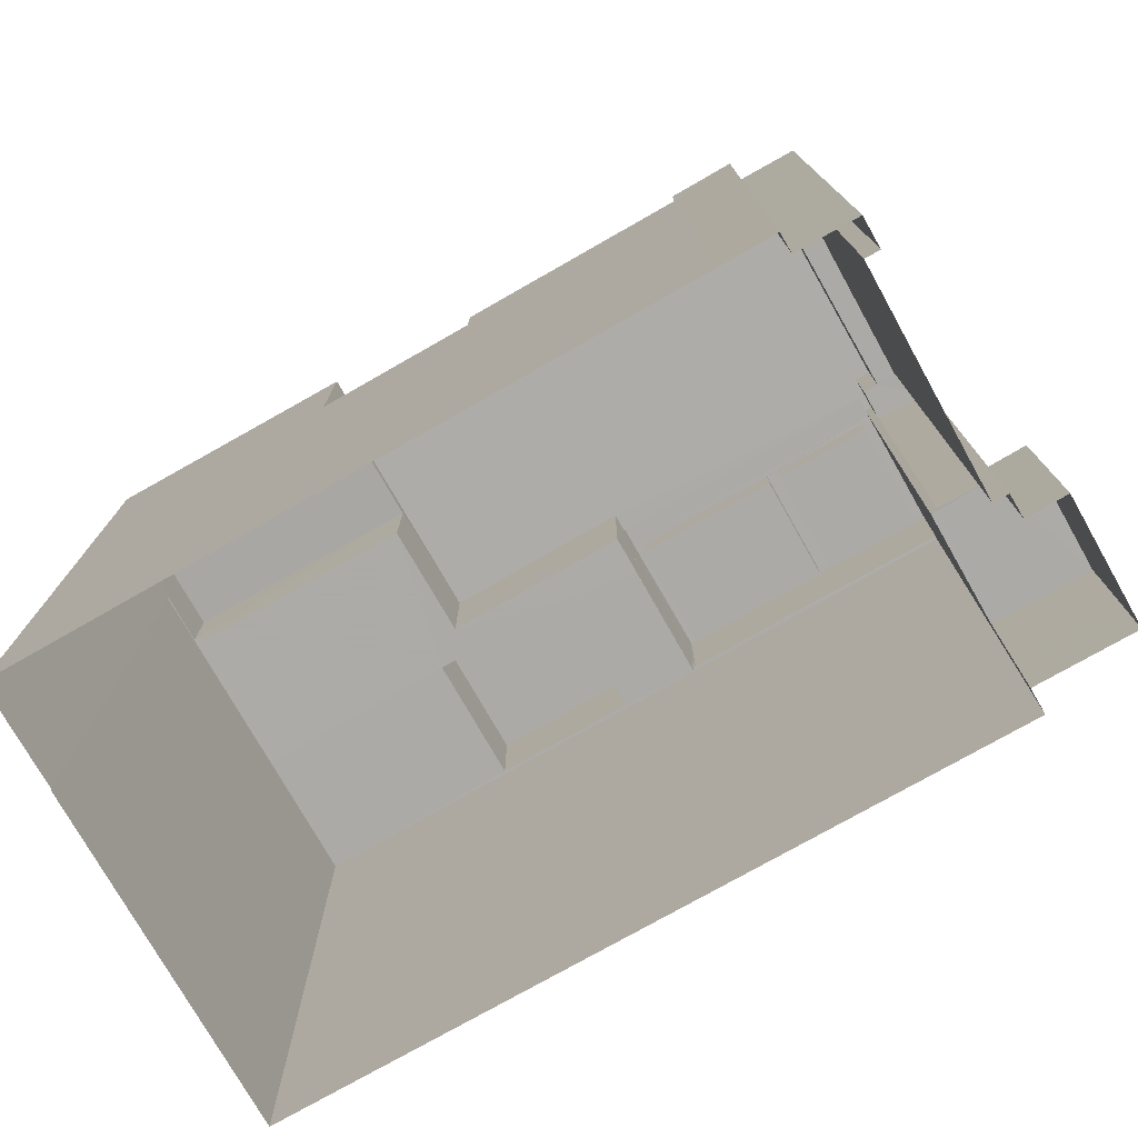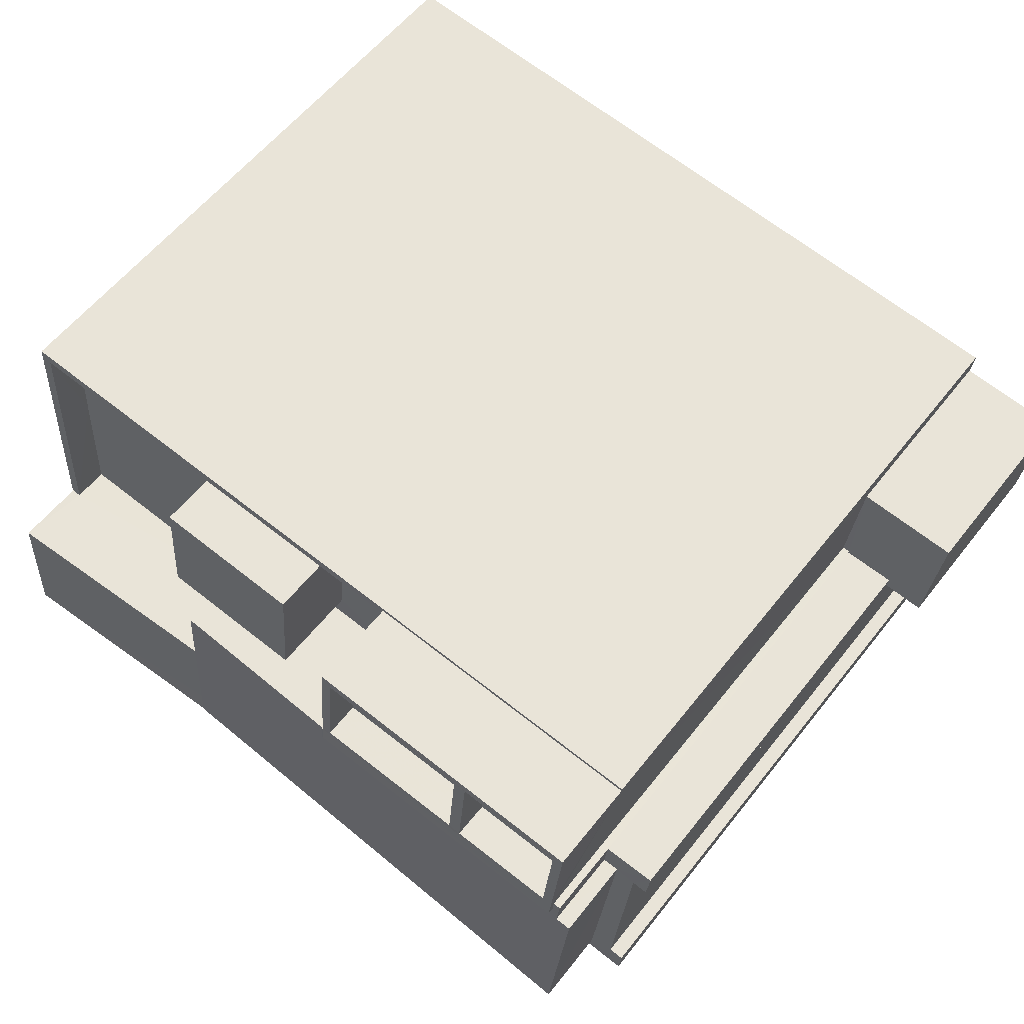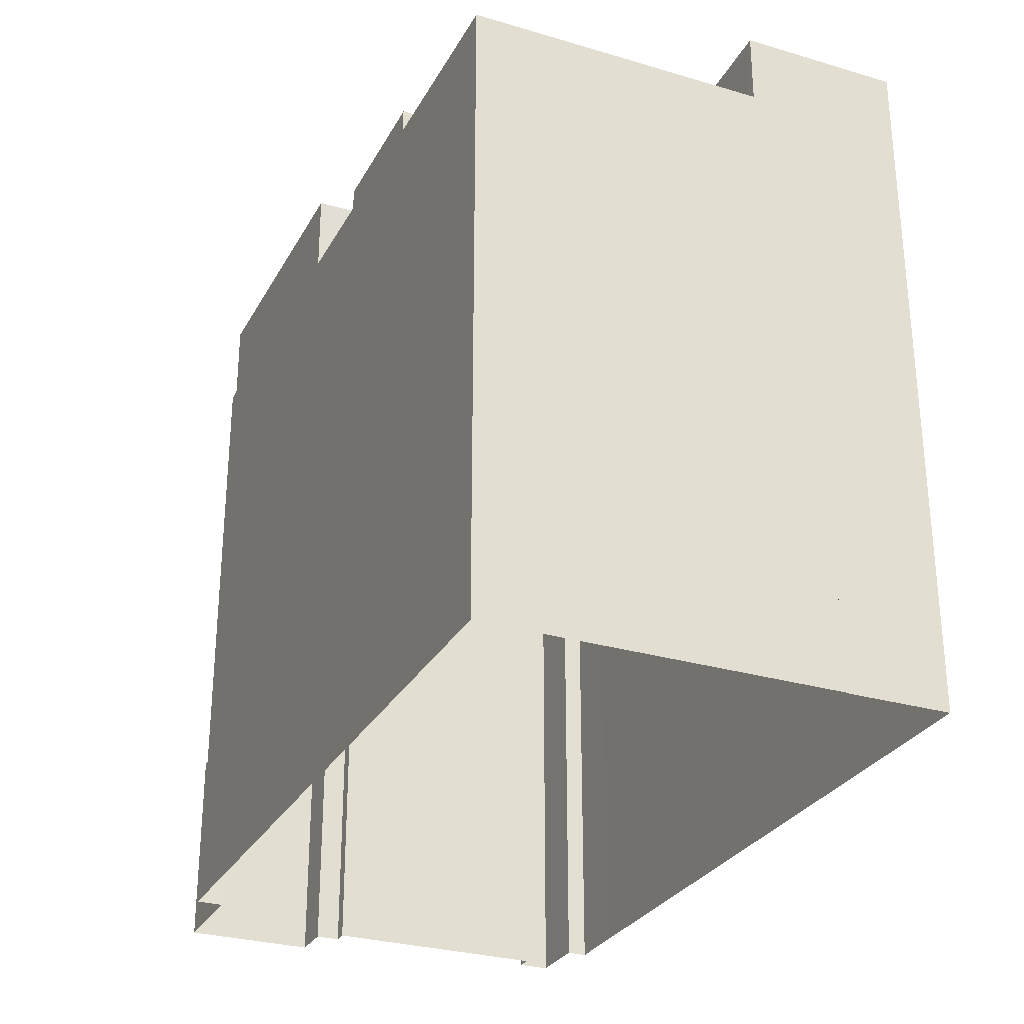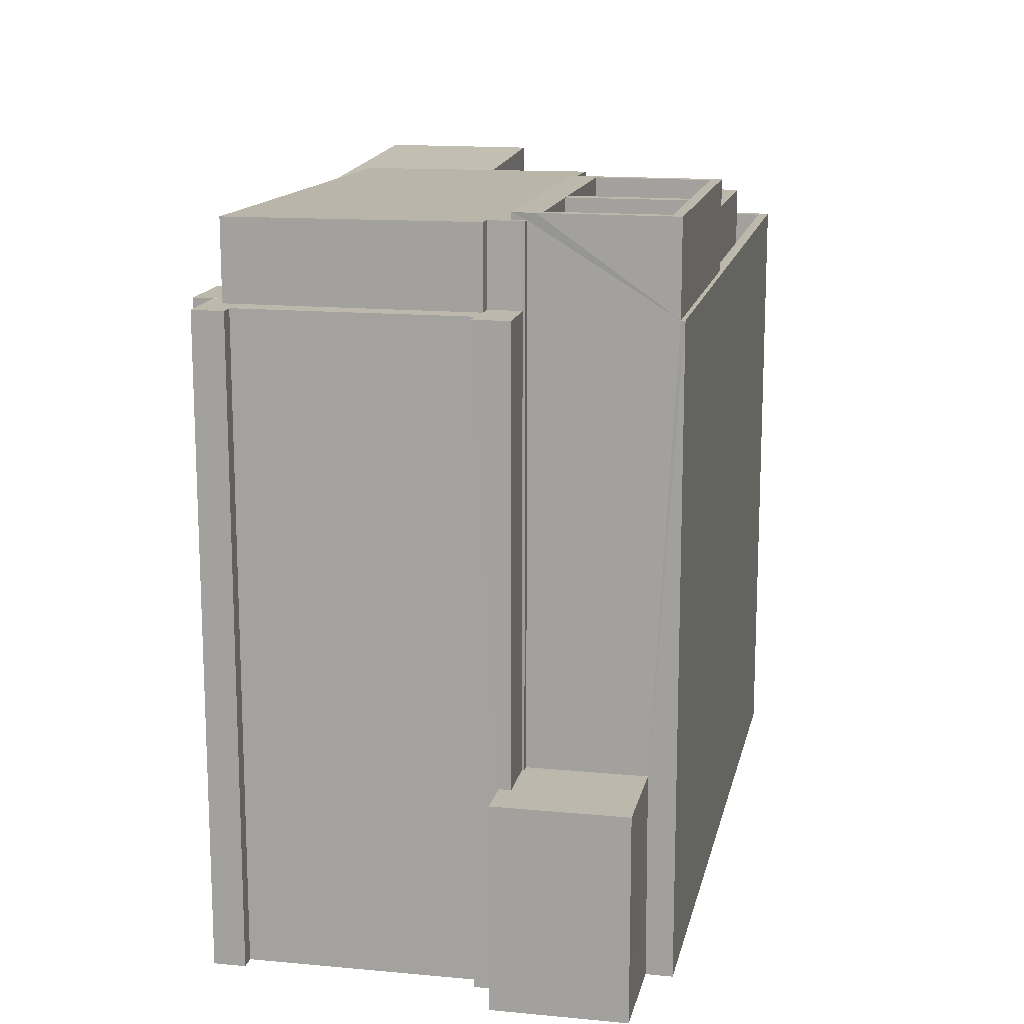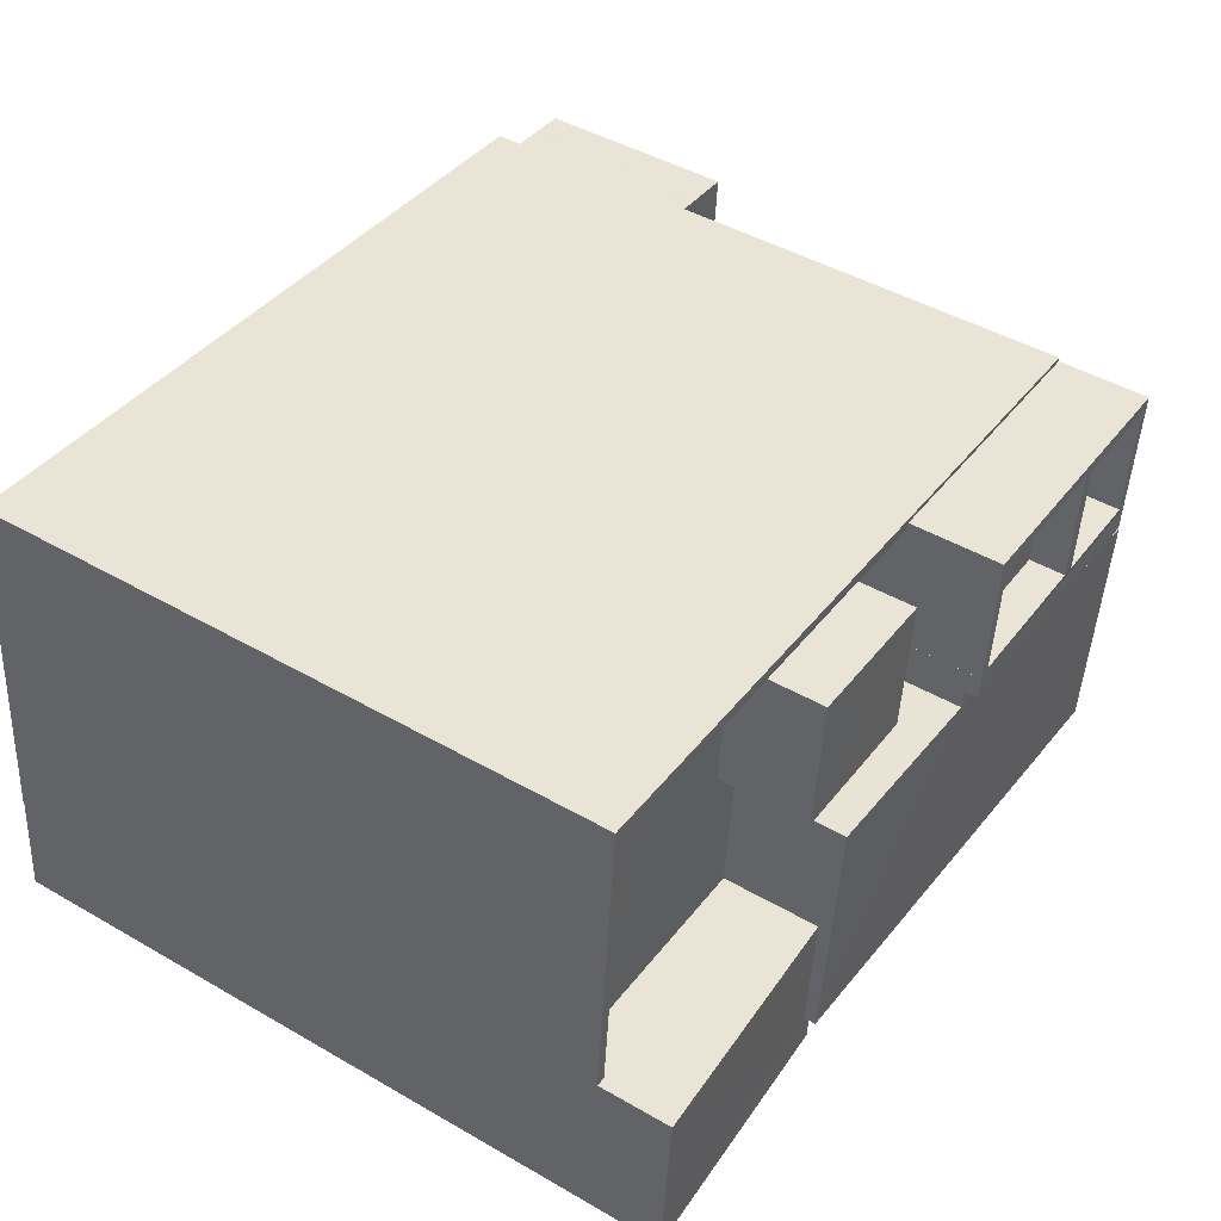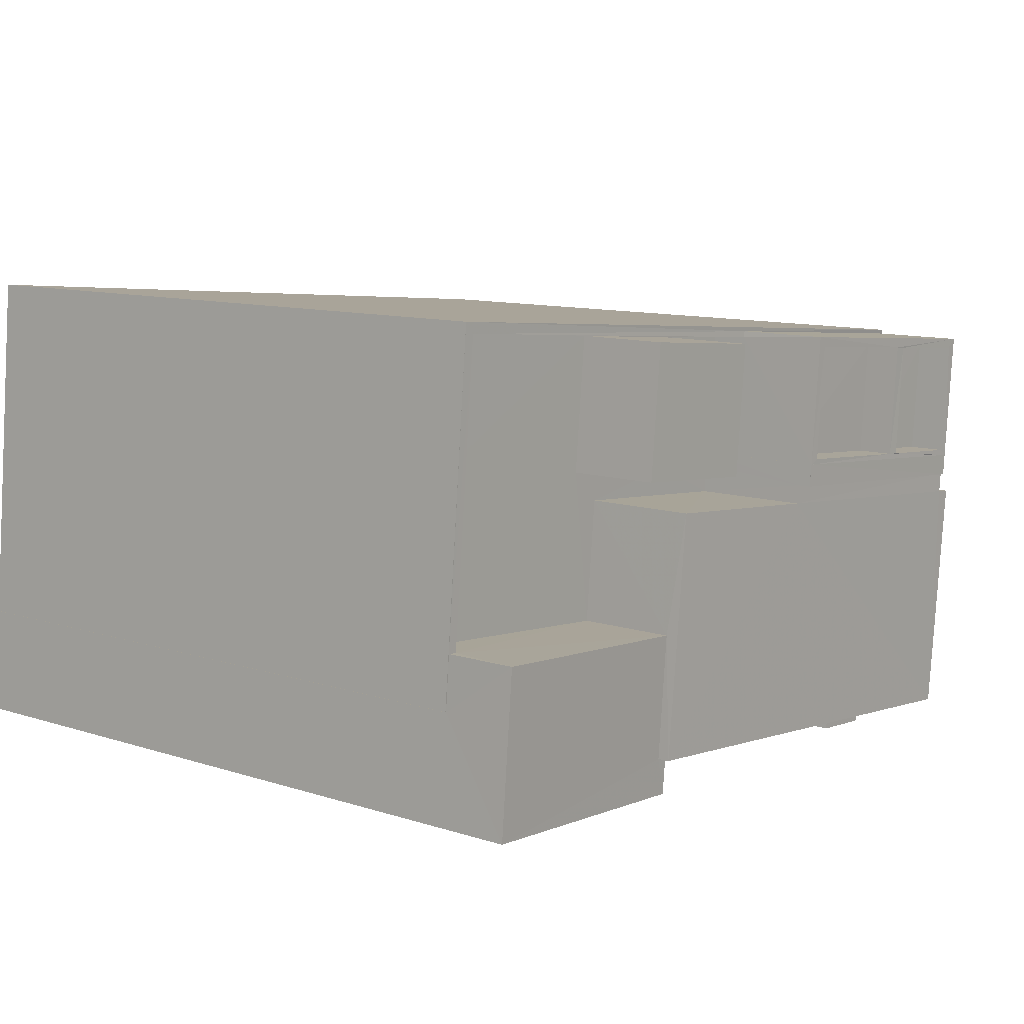
<metadata>
{"format":"obj","ext":"obj","renderer":"f3d","projection":"perspective","resolution":1024,"background":"white","views":[{"elev":-76.1,"azim":24.5,"up":"+Z"},{"elev":58.7,"azim":38.0,"up":"+Y"},{"elev":-28.8,"azim":-119.0,"up":"+Z"},{"elev":14.8,"azim":96.6,"up":"+Z"},{"elev":45.7,"azim":-56.5,"up":"+Y"},{"elev":10.7,"azim":-51.3,"up":"+Y"}]}
</metadata>
<code>
v -8.866e+04 -9.872e+04 9.32
v -8.866e+04 -9.872e+04 9.32
v -8.866e+04 -9.872e+04 9.32
v -8.868e+04 -9.872e+04 9.32
v -8.866e+04 -9.872e+04 9.32
v -8.866e+04 -9.872e+04 9.32
v -8.866e+04 -9.873e+04 9.32
v -8.866e+04 -9.873e+04 9.32
v -8.866e+04 -9.873e+04 9.32
v -8.868e+04 -9.872e+04 9.32
v -8.868e+04 -9.872e+04 9.32
v -8.866e+04 -9.873e+04 9.32
v -8.866e+04 -9.873e+04 9.32
v -8.867e+04 -9.873e+04 9.32
v -8.868e+04 -9.873e+04 9.32
v -8.866e+04 -9.872e+04 9.32
v -8.866e+04 -9.872e+04 9.32
v -8.867e+04 -9.872e+04 20.85
v -8.867e+04 -9.872e+04 20.85
v -8.867e+04 -9.872e+04 20.85
v -8.868e+04 -9.872e+04 20.85
v -8.867e+04 -9.872e+04 20.85
v -8.867e+04 -9.872e+04 20.85
v -8.867e+04 -9.872e+04 20.85
v -8.868e+04 -9.872e+04 20.85
v -8.867e+04 -9.872e+04 20.85
v -8.867e+04 -9.872e+04 20.85
v -8.866e+04 -9.872e+04 23.19
v -8.867e+04 -9.872e+04 23.07
v -8.867e+04 -9.872e+04 23.07
v -8.866e+04 -9.872e+04 23.2
v -8.866e+04 -9.872e+04 23.19
v -8.867e+04 -9.872e+04 22.98
v -8.867e+04 -9.872e+04 22.95
v -8.866e+04 -9.872e+04 23.19
v -8.866e+04 -9.872e+04 23.2
v -8.866e+04 -9.873e+04 23.17
v -8.867e+04 -9.872e+04 23.32
v -8.867e+04 -9.872e+04 23.32
v -8.867e+04 -9.872e+04 23.32
v -8.867e+04 -9.872e+04 23.32
v -8.868e+04 -9.872e+04 20.85
v -8.867e+04 -9.872e+04 20.85
v -8.867e+04 -9.872e+04 20.85
v -8.867e+04 -9.872e+04 20.85
v -8.866e+04 -9.872e+04 23.32
v -8.866e+04 -9.872e+04 23.32
v -8.866e+04 -9.872e+04 23.32
v -8.867e+04 -9.872e+04 23.32
v -8.867e+04 -9.872e+04 23.32
v -8.867e+04 -9.872e+04 23.32
v -8.867e+04 -9.872e+04 23.32
v -8.866e+04 -9.872e+04 23.32
v -8.867e+04 -9.872e+04 19.7
v -8.867e+04 -9.873e+04 19.7
v -8.867e+04 -9.873e+04 19.7
v -8.867e+04 -9.873e+04 19.7
v -8.867e+04 -9.873e+04 20.69
v -8.867e+04 -9.873e+04 20.69
v -8.867e+04 -9.873e+04 20.69
v -8.867e+04 -9.873e+04 20.69
v -8.867e+04 -9.873e+04 20.69
v -8.867e+04 -9.872e+04 22.6
v -8.867e+04 -9.872e+04 22.6
v -8.867e+04 -9.872e+04 22.6
v -8.867e+04 -9.872e+04 22.6
v -8.866e+04 -9.872e+04 21.64
v -8.866e+04 -9.872e+04 21.64
v -8.866e+04 -9.872e+04 21.64
v -8.866e+04 -9.872e+04 21.64
v -8.866e+04 -9.872e+04 21.64
v -8.866e+04 -9.873e+04 21.64
v -8.866e+04 -9.873e+04 21.64
v -8.866e+04 -9.873e+04 21.64
v -8.866e+04 -9.872e+04 21.64
v -8.866e+04 -9.873e+04 21.64
v -8.866e+04 -9.873e+04 21.64
v -8.866e+04 -9.873e+04 21.64
v -8.866e+04 -9.872e+04 13.21
v -8.866e+04 -9.872e+04 13.21
v -8.866e+04 -9.872e+04 13.21
v -8.866e+04 -9.872e+04 13.21
v -8.866e+04 -9.872e+04 13.21
v -8.866e+04 -9.872e+04 13.21
v -8.866e+04 -9.872e+04 13.21
v -8.866e+04 -9.872e+04 13.21
v -8.866e+04 -9.873e+04 21.65
v -8.867e+04 -9.873e+04 21.65
v -8.867e+04 -9.873e+04 21.65
v -8.866e+04 -9.873e+04 21.65
v -8.867e+04 -9.872e+04 23.32
v -8.867e+04 -9.872e+04 23.32
v -8.866e+04 -9.872e+04 23.32
v -8.868e+04 -9.872e+04 21.55
v -8.868e+04 -9.872e+04 21.55
v -8.868e+04 -9.872e+04 21.55
v -8.866e+04 -9.872e+04 21.55
v -8.866e+04 -9.872e+04 21.55
v -8.867e+04 -9.872e+04 21.55
v -8.868e+04 -9.872e+04 21.55
v -8.867e+04 -9.872e+04 21.55
v -8.868e+04 -9.872e+04 21.55
v -8.868e+04 -9.872e+04 21.55
v -8.867e+04 -9.872e+04 22.62
v -8.866e+04 -9.872e+04 22.62
v -8.866e+04 -9.872e+04 22.62
v -8.867e+04 -9.872e+04 22.62
v -8.867e+04 -9.872e+04 22.62
v -8.867e+04 -9.872e+04 22.62
v -8.867e+04 -9.872e+04 22.62
v -8.867e+04 -9.872e+04 22.62
v -8.867e+04 -9.872e+04 22.73
v -8.868e+04 -9.872e+04 22.95
v -8.867e+04 -9.872e+04 22.73
v -8.867e+04 -9.872e+04 22.71
v -8.867e+04 -9.873e+04 22.71
v -8.868e+04 -9.873e+04 22.95
f 1 2 3
f 4 5 6
f 2 6 3
f 7 8 9
f 4 10 11
f 12 13 14
f 9 8 12
f 10 14 15
f 2 16 17
f 9 12 17
f 6 10 4
f 2 17 6
f 12 14 17
f 10 6 14
f 6 17 14
f 18 19 20
f 21 22 23
f 24 18 20
f 25 21 23
f 20 26 27
f 23 24 27
f 25 23 27
f 24 20 27
f 28 29 30
f 31 32 28
f 30 33 34
f 31 28 35
f 36 35 37
f 37 30 34
f 28 30 35
f 35 30 37
f 38 39 40
f 38 41 39
f 42 43 22
f 21 42 22
f 18 44 45
f 43 44 22
f 18 45 19
f 22 44 18
f 46 47 48
f 49 48 39
f 50 51 49
f 39 48 40
f 52 50 49
f 52 49 39
f 47 53 48
f 48 53 40
f 54 55 56
f 54 57 55
f 58 59 60
f 61 62 58
f 62 59 58
f 63 64 65
f 66 63 65
f 67 68 69
f 70 69 71
f 72 73 74
f 68 67 75
f 74 73 76
f 77 78 72
f 78 68 73
f 71 68 78
f 69 68 71
f 72 78 73
f 79 80 81
f 82 83 81
f 84 82 85
f 81 80 86
f 85 81 86
f 85 82 81
f 87 88 89
f 87 90 88
f 91 92 49
f 49 93 48
f 49 92 93
f 94 95 96
f 97 98 99
f 100 101 99
f 96 95 102
f 99 98 102
f 95 103 100
f 100 99 102
f 95 100 102
f 41 51 50
f 47 46 38
f 38 46 41
f 41 46 51
f 104 105 106
f 107 104 106
f 108 109 110
f 111 108 110
f 112 113 114
f 115 114 116
f 116 114 117
f 114 113 117
f 55 59 62
f 56 55 62
f 68 35 36
f 68 75 35
f 25 100 21
f 100 103 21
f 103 42 21
f 62 61 88
f 56 62 54
f 73 37 90
f 76 73 90
f 37 34 115
f 115 54 62
f 34 114 115
f 90 37 88
f 88 115 62
f 88 37 115
f 46 48 97
f 97 85 98
f 98 85 5
f 5 85 6
f 32 48 93
f 32 93 28
f 84 85 97
f 84 97 32
f 97 48 32
f 96 102 4
f 11 96 4
f 82 32 31
f 82 84 32
f 54 115 116
f 57 54 116
f 12 72 74
f 12 8 72
f 27 26 101
f 99 101 51
f 51 101 49
f 101 26 49
f 41 50 109
f 108 41 109
f 102 98 5
f 4 102 5
f 94 96 11
f 10 94 11
f 28 93 92
f 29 28 92
f 104 53 105
f 104 40 53
f 47 106 105
f 53 47 105
f 78 7 9
f 78 77 7
f 97 99 51
f 46 97 51
f 33 30 45
f 44 33 45
f 61 89 88
f 61 58 89
f 10 15 94
f 15 117 94
f 94 113 95
f 94 117 113
f 111 110 52
f 39 111 52
f 71 17 16
f 70 71 16
f 41 111 39
f 41 108 111
f 26 20 91
f 49 26 91
f 24 66 18
f 24 63 66
f 107 40 104
f 107 38 40
f 83 82 67
f 82 31 67
f 67 35 75
f 67 31 35
f 80 1 3
f 86 80 3
f 95 113 103
f 113 112 103
f 103 43 42
f 103 112 43
f 14 60 55
f 14 57 15
f 57 117 15
f 60 59 55
f 57 116 117
f 14 55 57
f 66 65 22
f 18 66 22
f 79 1 80
f 79 2 1
f 52 110 109
f 50 52 109
f 85 86 3
f 6 85 3
f 81 67 69
f 81 83 67
f 76 90 74
f 12 74 13
f 13 74 87
f 74 90 87
f 38 106 47
f 38 107 106
f 101 100 25
f 27 101 25
f 78 9 17
f 71 78 17
f 19 45 29
f 19 29 20
f 45 30 29
f 20 29 91
f 91 29 92
f 37 73 68
f 36 37 68
f 23 63 24
f 23 64 63
f 114 34 112
f 43 112 44
f 44 112 33
f 112 34 33
f 89 60 87
f 87 60 13
f 89 58 60
f 13 60 14
f 81 69 79
f 2 79 16
f 16 79 70
f 79 69 70
f 72 8 7
f 77 72 7
f 65 64 23
f 22 65 23

</code>
